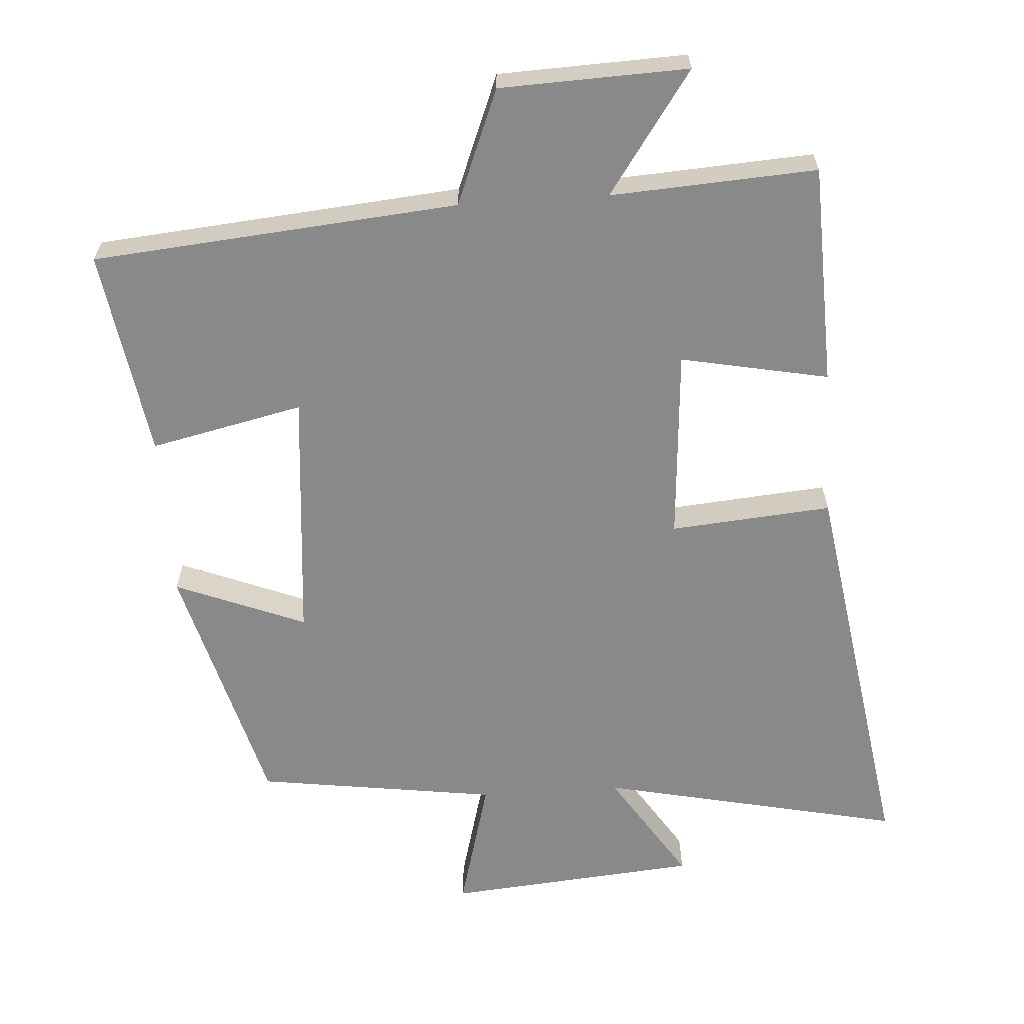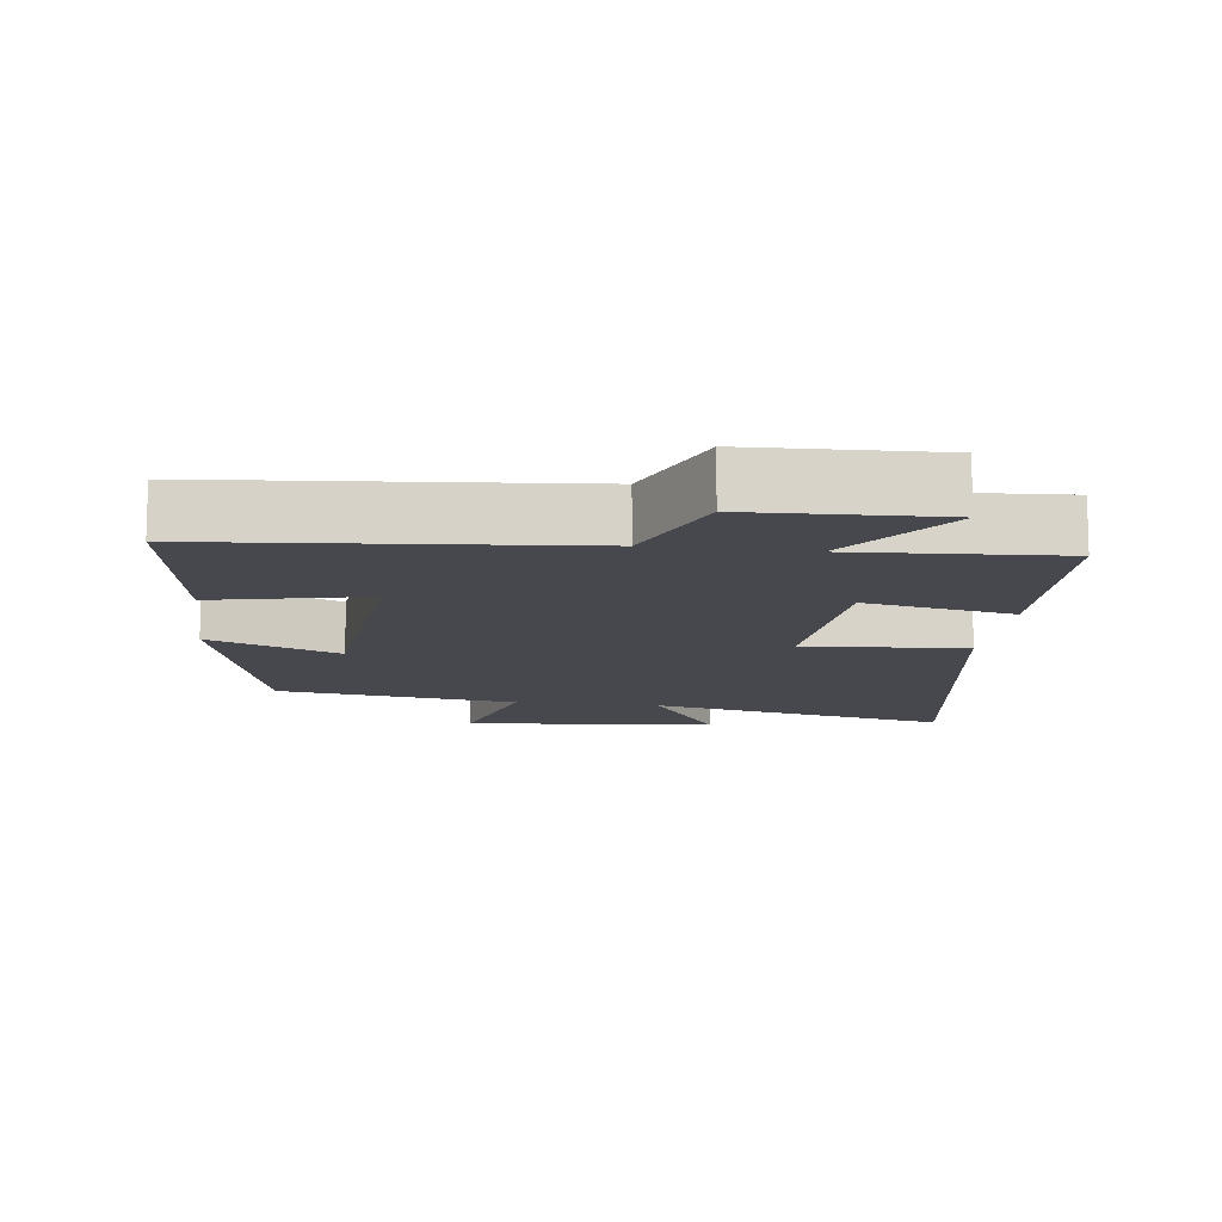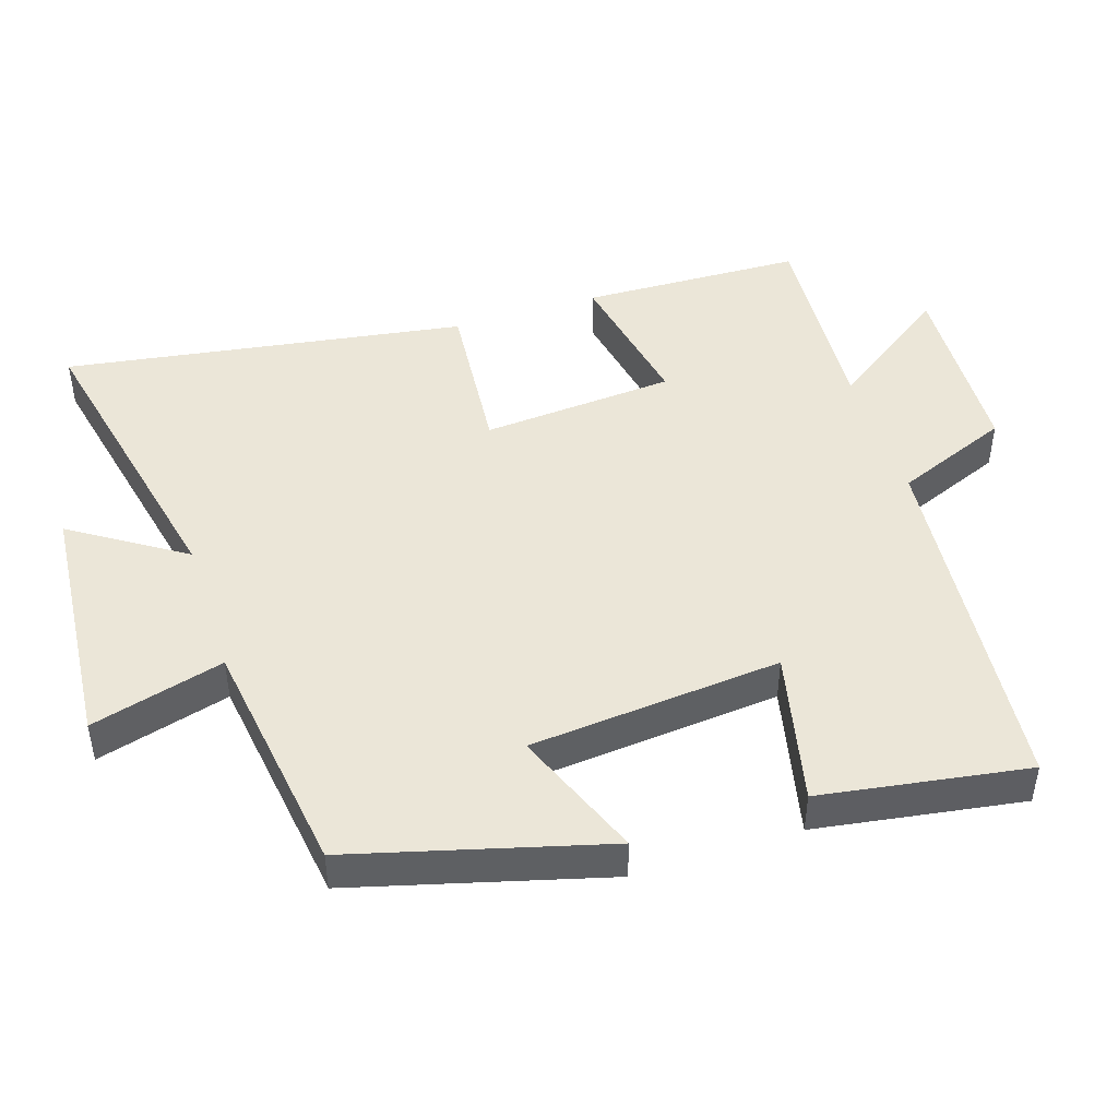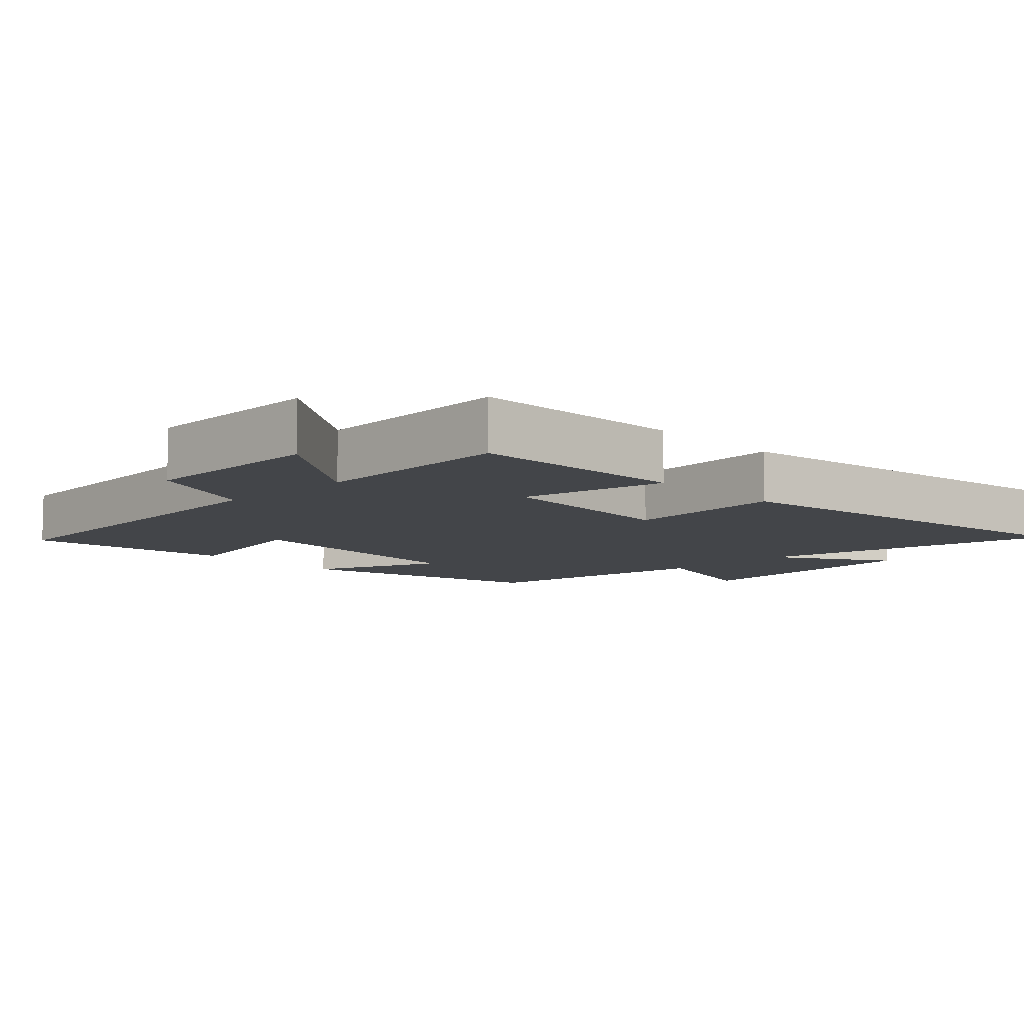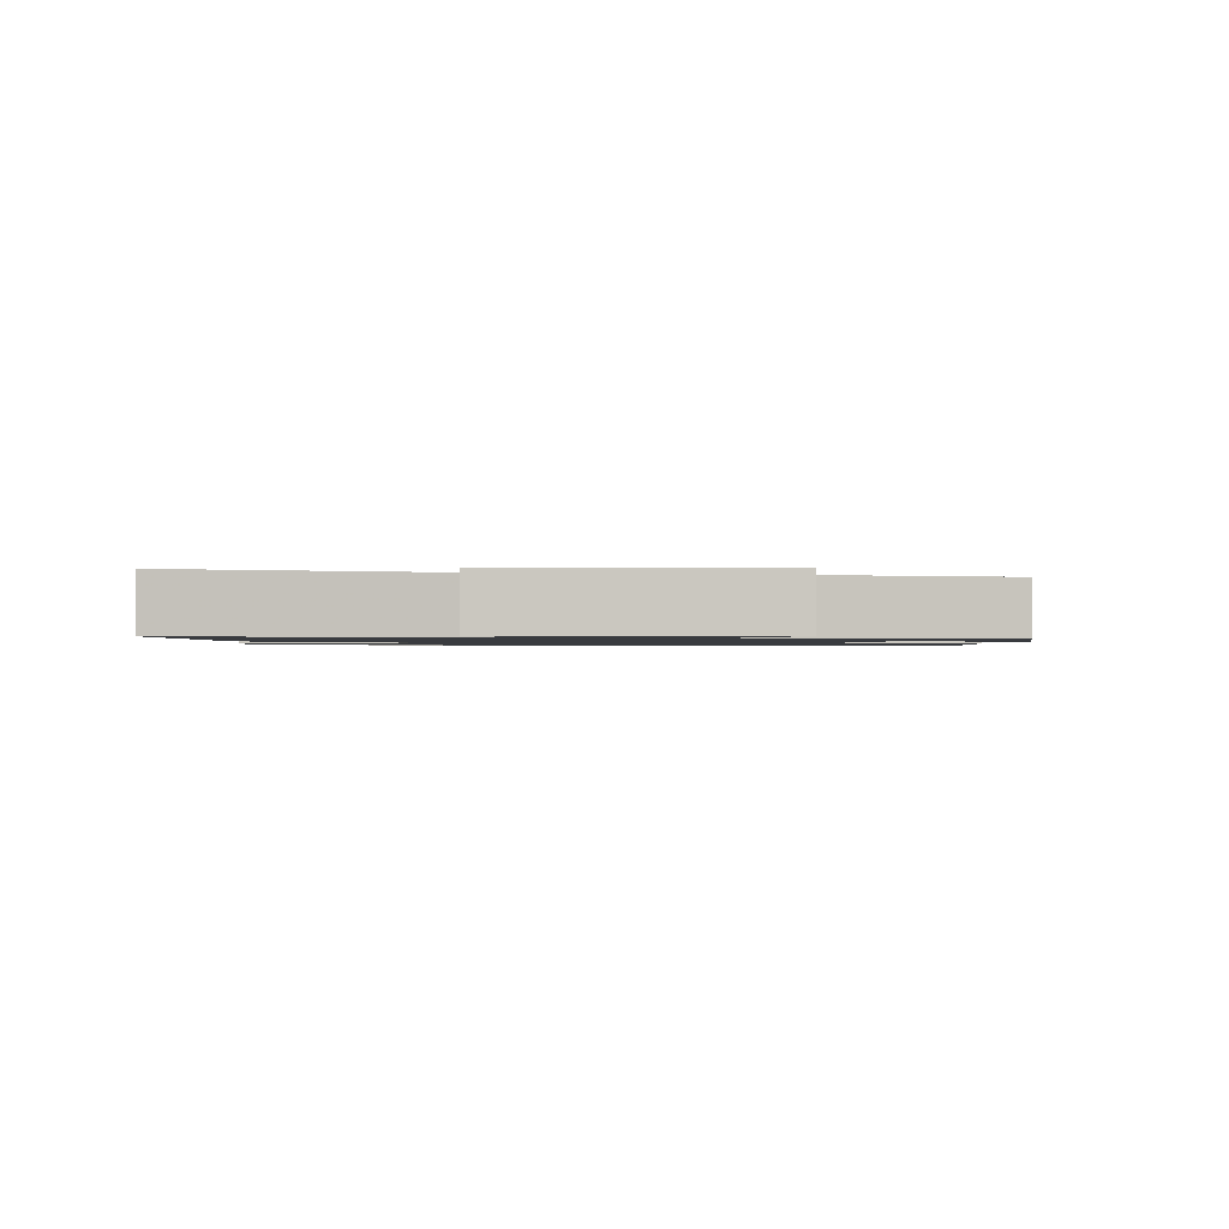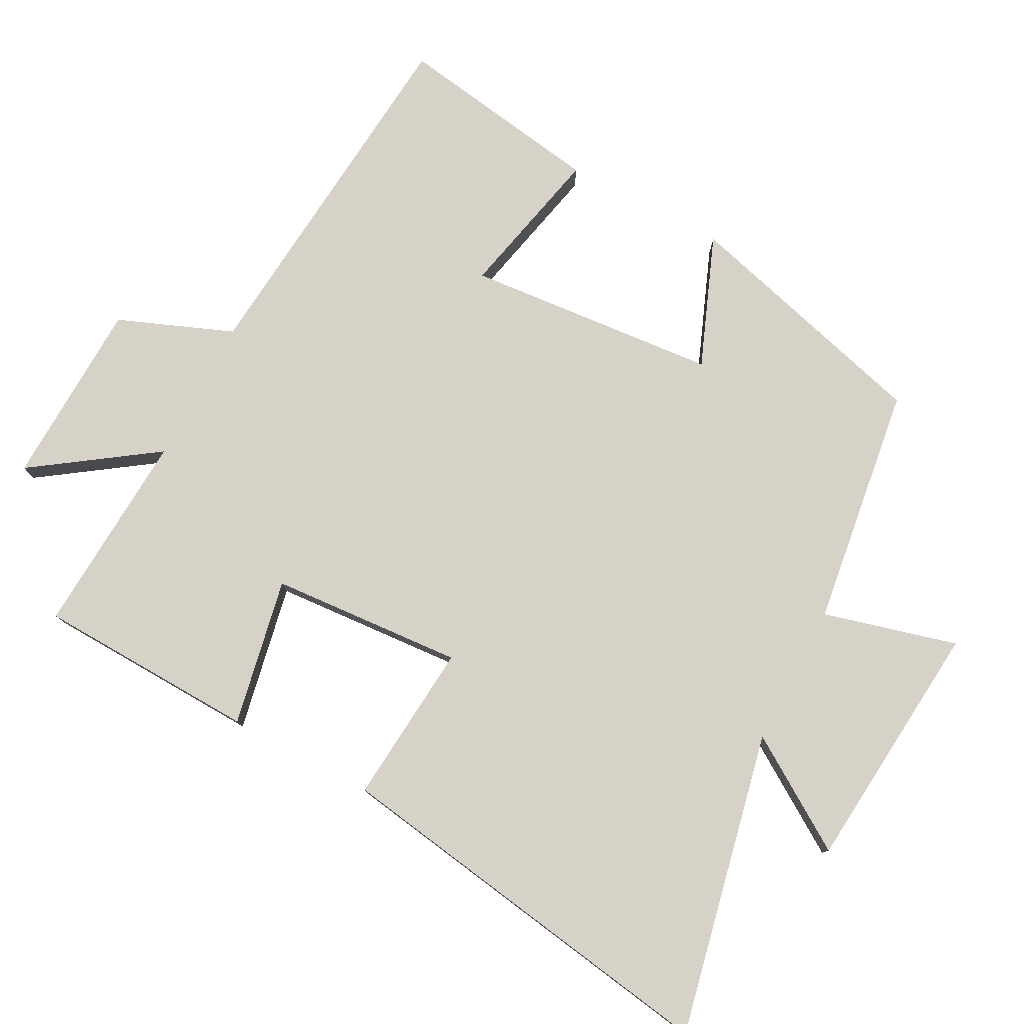
<metadata>
{"format":"obj","ext":"obj","renderer":"f3d","projection":"perspective","resolution":1024,"background":"white","views":[{"elev":-63.0,"azim":-176.2,"up":"+Y"},{"elev":-11.9,"azim":172.6,"up":"+Y"},{"elev":46.6,"azim":72.1,"up":"+Y"},{"elev":-8.7,"azim":-136.1,"up":"+Y"},{"elev":-1.1,"azim":-6.8,"up":"+Y"},{"elev":78.6,"azim":-62.1,"up":"+Y"}]}
</metadata>
<code>
v -0.591 0.07 0.594
v -0.155 0.07 0.5
v -0.259 0.07 0.661
v 0.105 0.07 0.693
v 0.053 0.07 0.5
v 0.401 0.07 0.451
v 0.5 0.07 0.086
v 0.312 0.07 0.161
v 0.28 0.07 -0.203
v 0.5 0.07 -0.154
v 0.547 0.07 -0.453
v 0.021 0.07 -0.5
v -0.045 0.07 -0.665
v -0.315 0.07 -0.675
v -0.193 0.07 -0.5
v -0.489 0.07 -0.518
v -0.5 0.07 -0.2
v -0.287 0.07 -0.242
v -0.267 0.07 0.036
v -0.5 0.07 0.016
v -0.591 0 0.594
v -0.155 0 0.5
v -0.259 0 0.661
v 0.105 0 0.693
v 0.053 0 0.5
v 0.401 0 0.451
v 0.5 0 0.086
v 0.312 0 0.161
v 0.28 0 -0.203
v 0.5 0 -0.154
v 0.547 0 -0.453
v 0.021 0 -0.5
v -0.045 0 -0.665
v -0.315 0 -0.675
v -0.193 0 -0.5
v -0.489 0 -0.518
v -0.5 0 -0.2
v -0.287 0 -0.242
v -0.267 0 0.036
v -0.5 0 0.016
f 19 20 1 2
f 18 19 2
f 15 16 17 18
f 15 18 2
f 12 13 14 15
f 11 12 15
f 10 11 15
f 9 10 15
f 8 9 15 2
f 7 8 2
f 6 7 2
f 5 6 2
f 2 3 4 5
f 22 21 40 39
f 22 39 38
f 38 37 36 35
f 22 38 35
f 35 34 33 32
f 35 32 31
f 35 31 30
f 35 30 29
f 22 35 29 28
f 22 28 27
f 22 27 26
f 22 26 25
f 25 24 23 22
f 1 21 22 2
f 2 22 23 3
f 3 23 24 4
f 4 24 25 5
f 5 25 26 6
f 6 26 27 7
f 7 27 28 8
f 8 28 29 9
f 9 29 30 10
f 10 30 31 11
f 11 31 32 12
f 12 32 33 13
f 13 33 34 14
f 14 34 35 15
f 15 35 36 16
f 16 36 37 17
f 17 37 38 18
f 18 38 39 19
f 19 39 40 20
f 20 40 21 1

</code>
